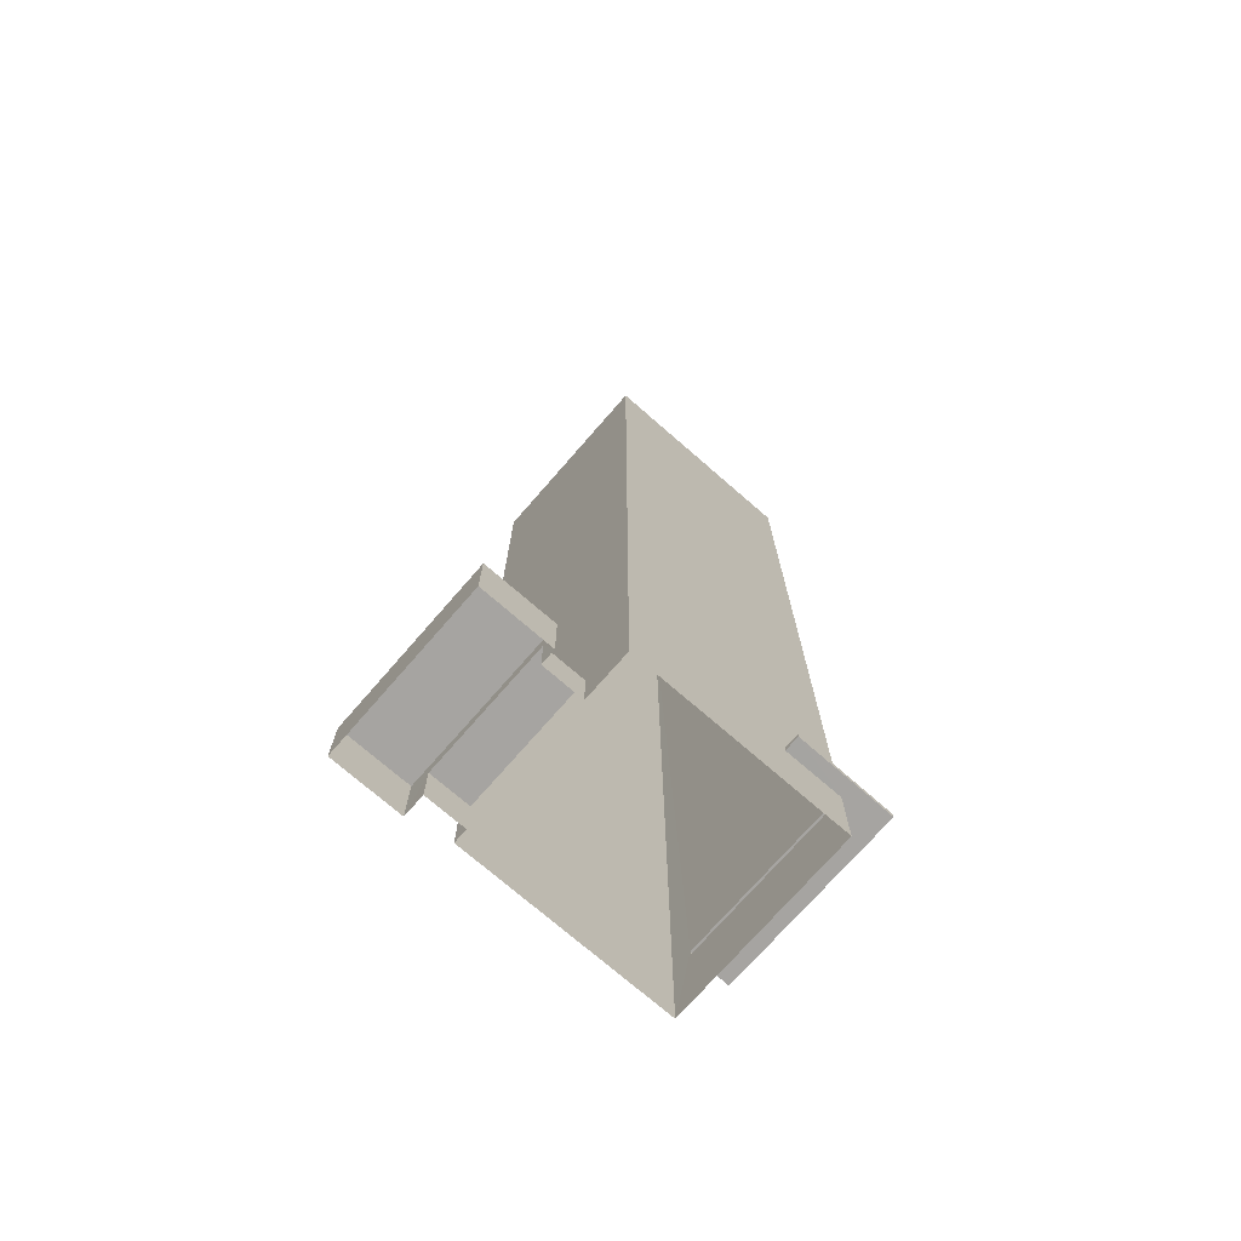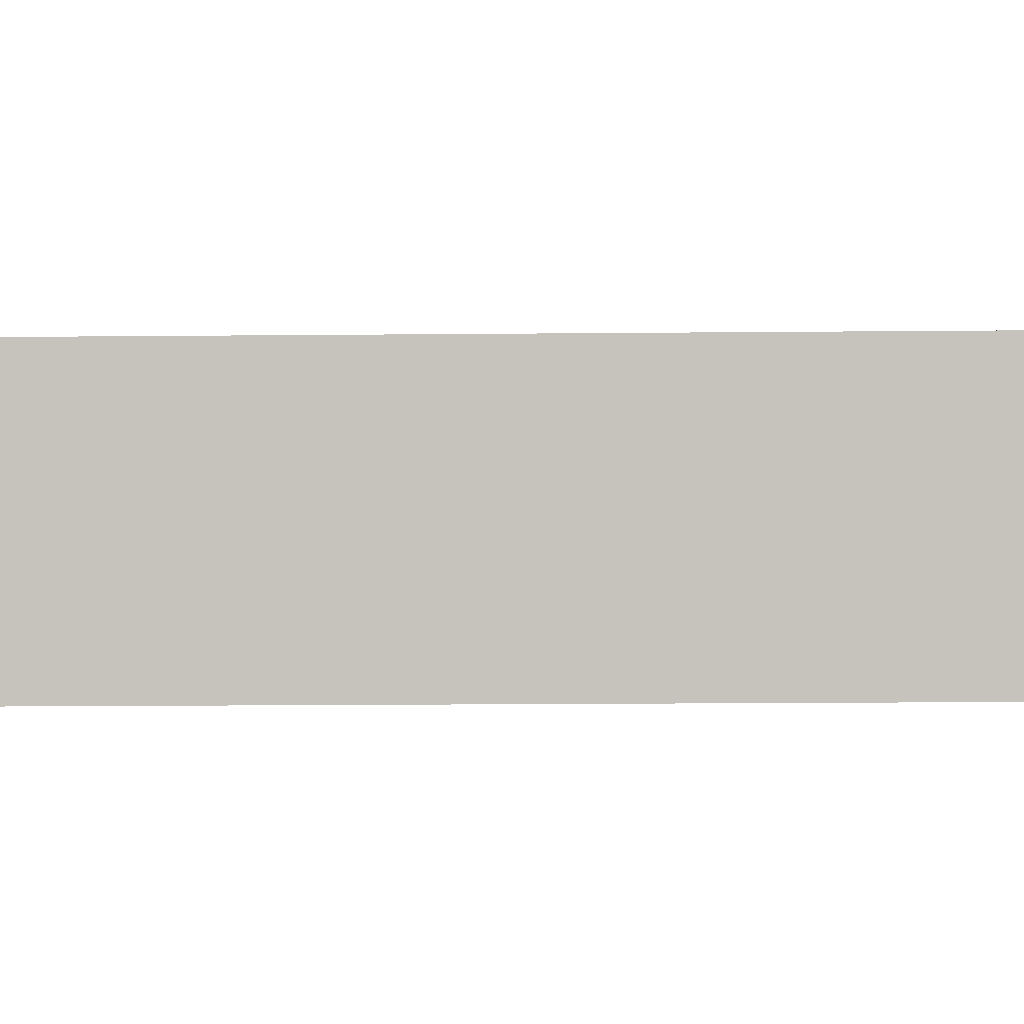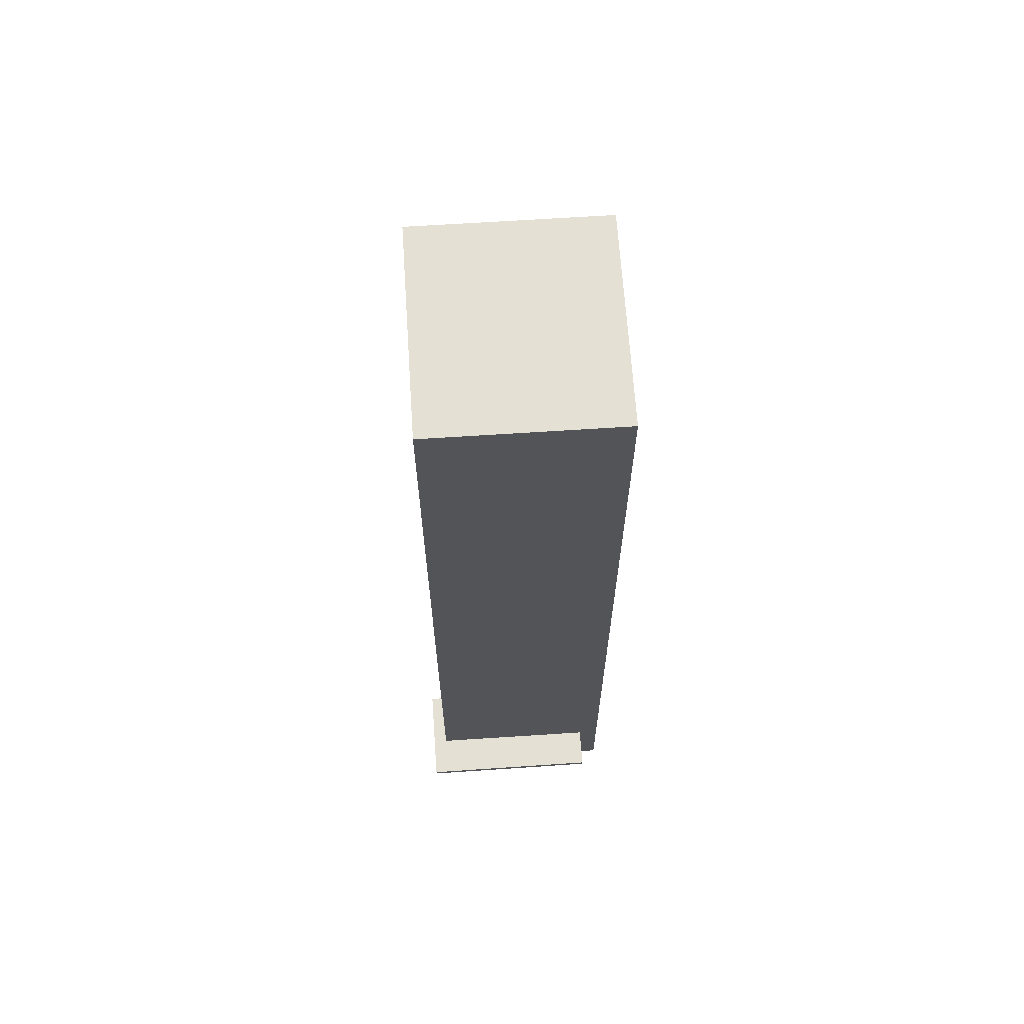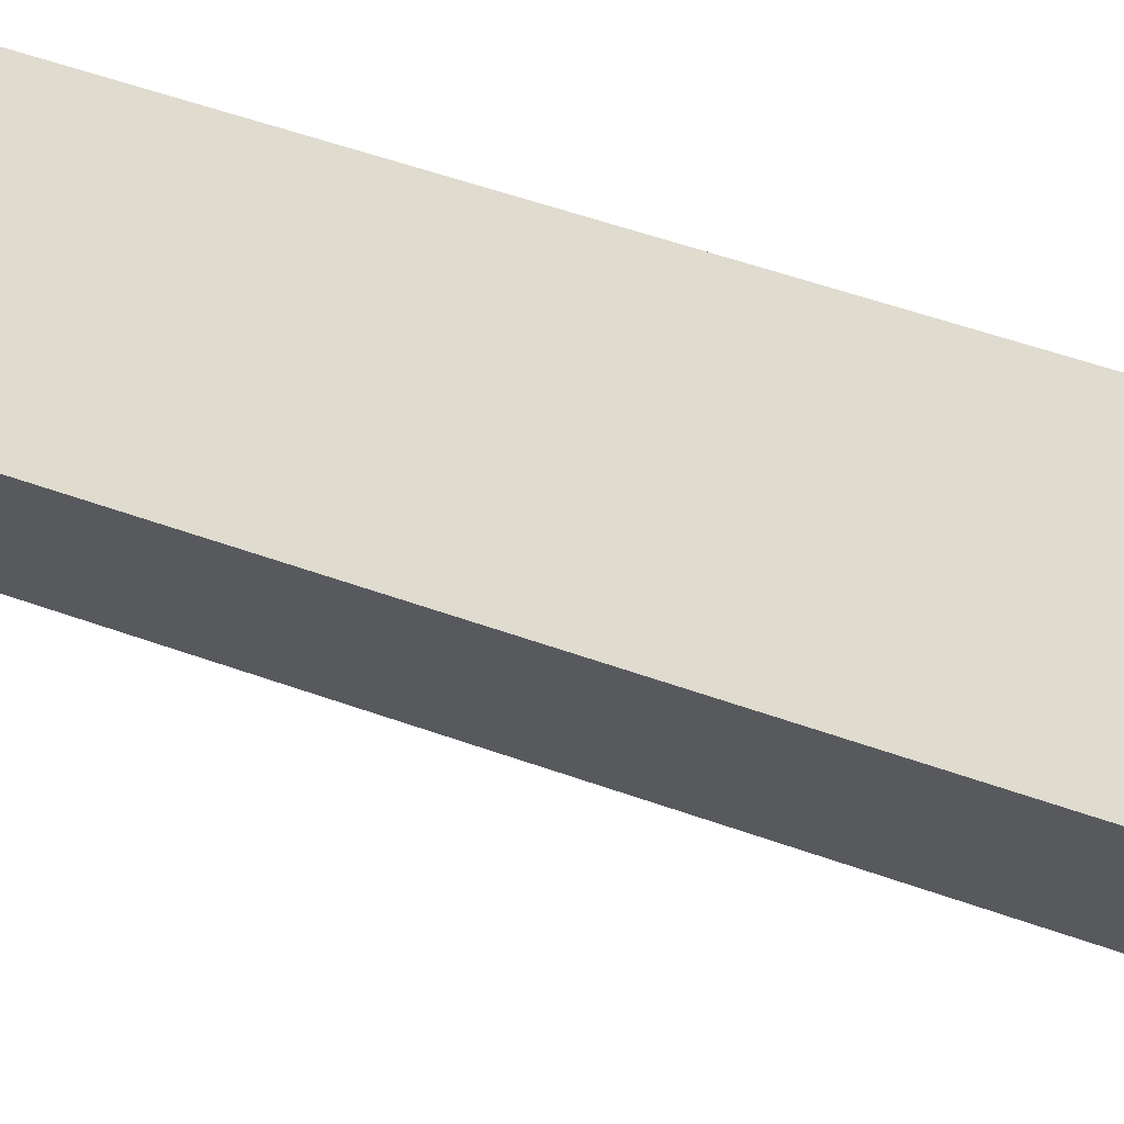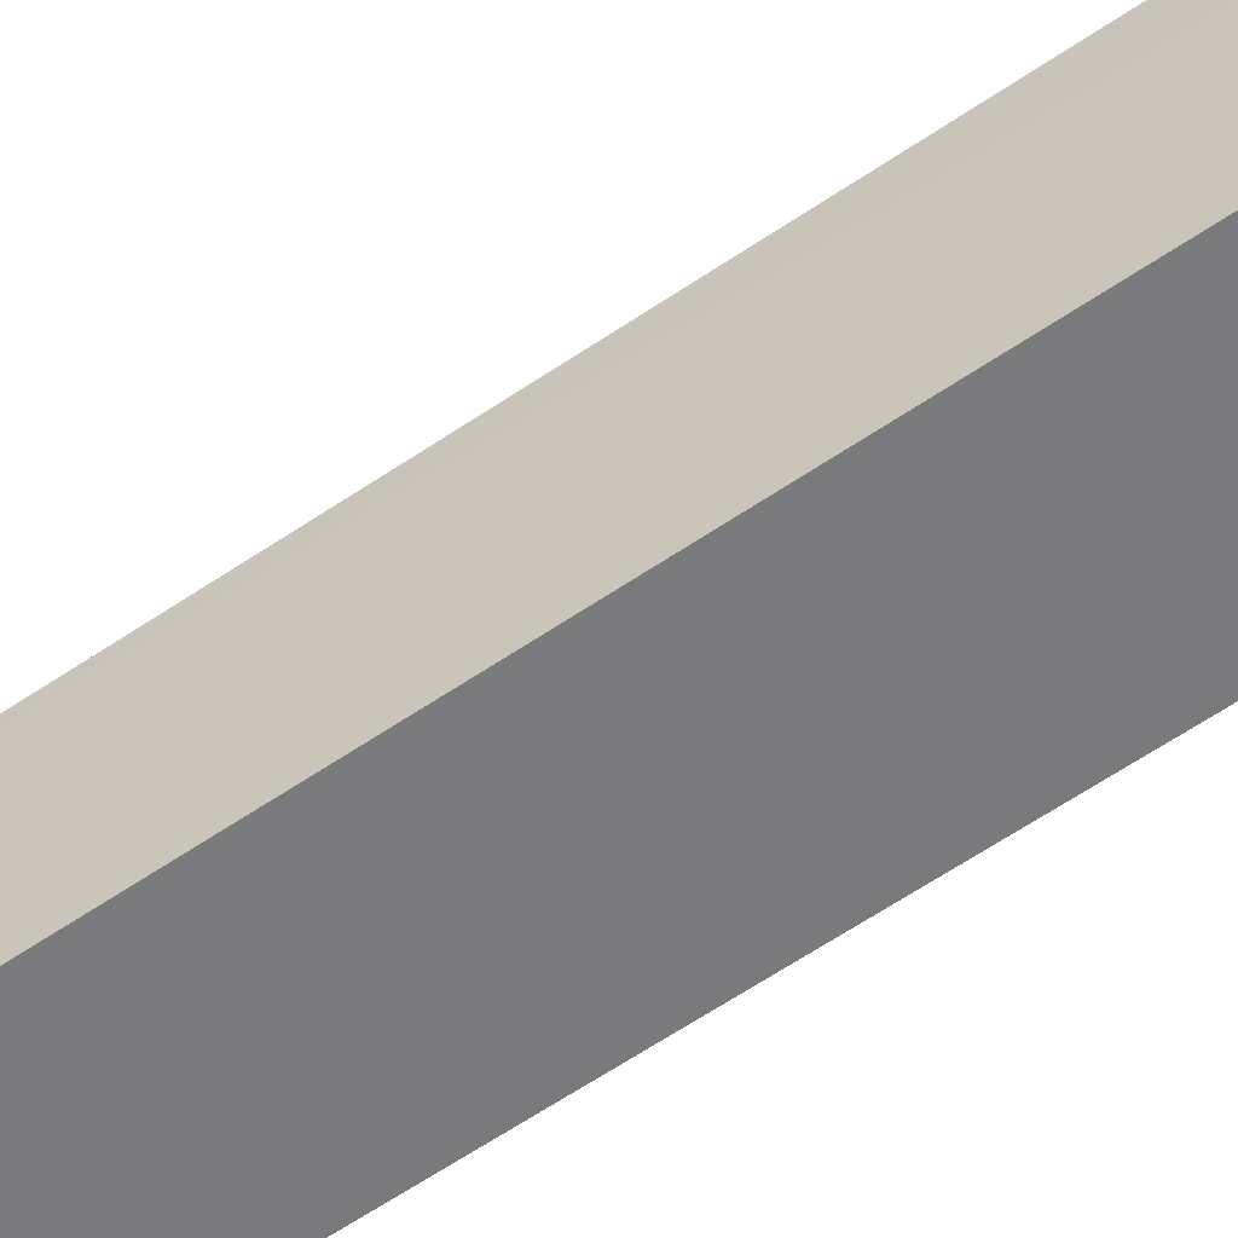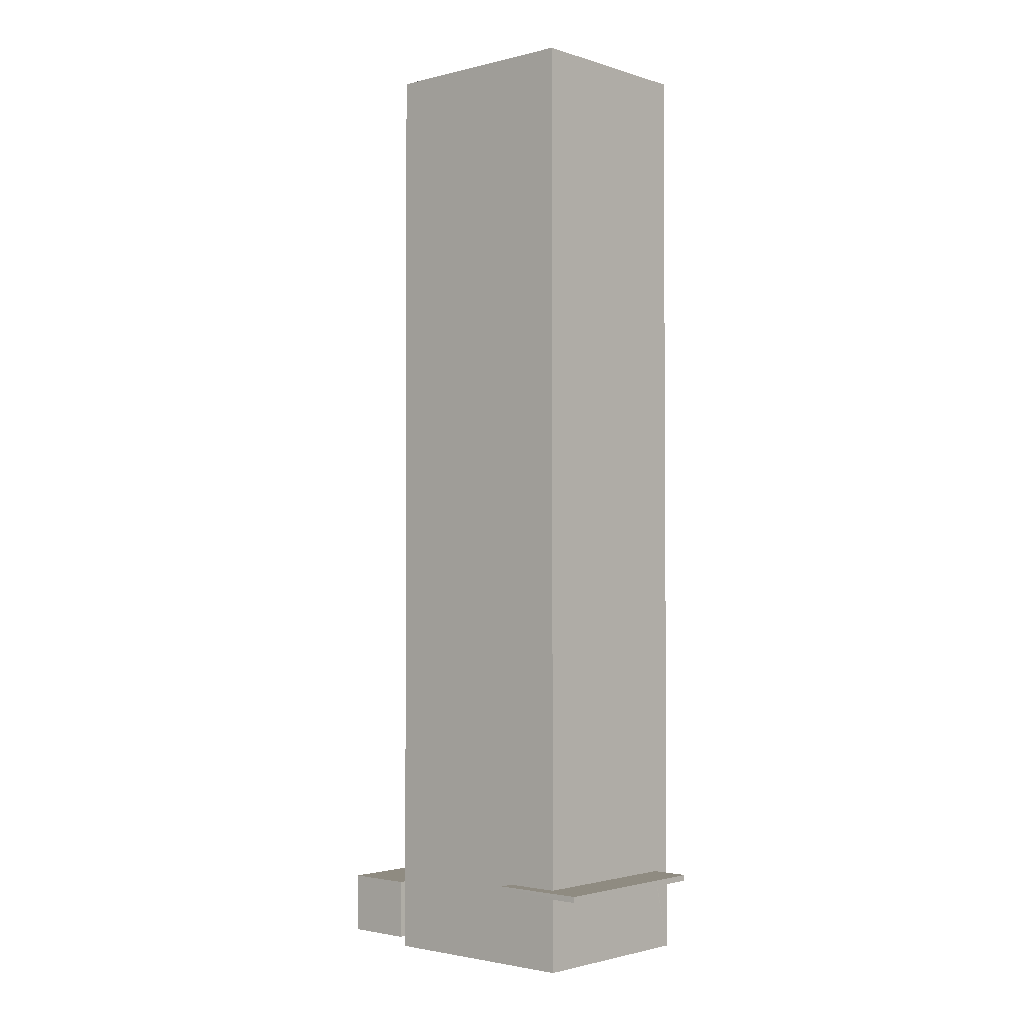
<metadata>
{"format":"obj","ext":"obj","renderer":"f3d","projection":"perspective","resolution":1024,"background":"white","views":[{"elev":-73.5,"azim":123.8,"up":"+Z"},{"elev":-14.2,"azim":91.3,"up":"+Y"},{"elev":66.0,"azim":-108.9,"up":"+Z"},{"elev":53.8,"azim":111.0,"up":"+Y"},{"elev":-70.6,"azim":122.9,"up":"+Y"},{"elev":-2.1,"azim":-153.4,"up":"+Z"}]}
</metadata>
<code>
v -9089 -3.764e+04 17.19
v -9096 -3.764e+04 17.2
v -9089 -3.764e+04 17.19
v -9097 -3.765e+04 17.2
v -9085 -3.764e+04 17.19
v -9088 -3.764e+04 17.19
v -9088 -3.764e+04 17.19
v -9087 -3.765e+04 17.19
v -9089 -3.765e+04 17.19
v -9090 -3.765e+04 17.19
v -9090 -3.765e+04 17.19
v -9089 -3.765e+04 17.19
v -9097 -3.765e+04 19.81
v -9098 -3.765e+04 19.82
v -9096 -3.764e+04 19.81
v -9094 -3.764e+04 19.81
v -9094 -3.764e+04 19.81
v -9097 -3.764e+04 19.81
v -9089 -3.765e+04 18.71
v -9089 -3.764e+04 18.71
v -9090 -3.765e+04 18.71
v -9088 -3.764e+04 18.71
v -9087 -3.765e+04 19.26
v -9088 -3.764e+04 19.26
v -9089 -3.765e+04 19.26
v -9085 -3.764e+04 19.26
v -9096 -3.764e+04 49.39
v -9097 -3.765e+04 49.39
v -9090 -3.765e+04 49.39
v -9089 -3.764e+04 49.39
v -9098 -3.765e+04 20.02
v -9096 -3.764e+04 20.01
v -9097 -3.764e+04 20.01
v -9094 -3.764e+04 20.01
v -9097 -3.765e+04 20.01
v -9094 -3.764e+04 20.01
f 1 2 3
f 2 1 4
f 5 6 7
f 8 9 5
f 10 4 11
f 12 9 8
f 9 1 6
f 11 1 9
f 4 1 11
f 5 9 6
f 13 14 15
f 16 15 17
f 17 15 18
f 15 14 18
f 19 20 21
f 19 22 20
f 23 24 25
f 23 26 24
f 27 28 29
f 30 27 29
f 31 32 33
f 33 32 34
f 31 35 32
f 34 32 36
f 22 1 20
f 22 6 1
f 19 21 11
f 9 19 11
f 7 6 22
f 7 22 24
f 24 19 25
f 19 9 12
f 19 12 25
f 24 22 19
f 23 12 8
f 23 25 12
f 7 26 5
f 7 24 26
f 26 8 5
f 26 23 8
f 1 3 20
f 3 30 20
f 11 21 10
f 20 30 29
f 21 20 29
f 10 21 29
f 15 2 13
f 27 35 28
f 2 4 13
f 32 35 27
f 35 4 28
f 13 4 35
f 29 4 10
f 29 28 4
f 16 3 2
f 3 36 30
f 30 36 27
f 27 36 32
f 2 15 16
f 3 16 36
f 14 31 33
f 18 14 33
f 18 34 17
f 18 33 34
f 16 17 34
f 36 16 34
f 35 31 14
f 13 35 14

</code>
